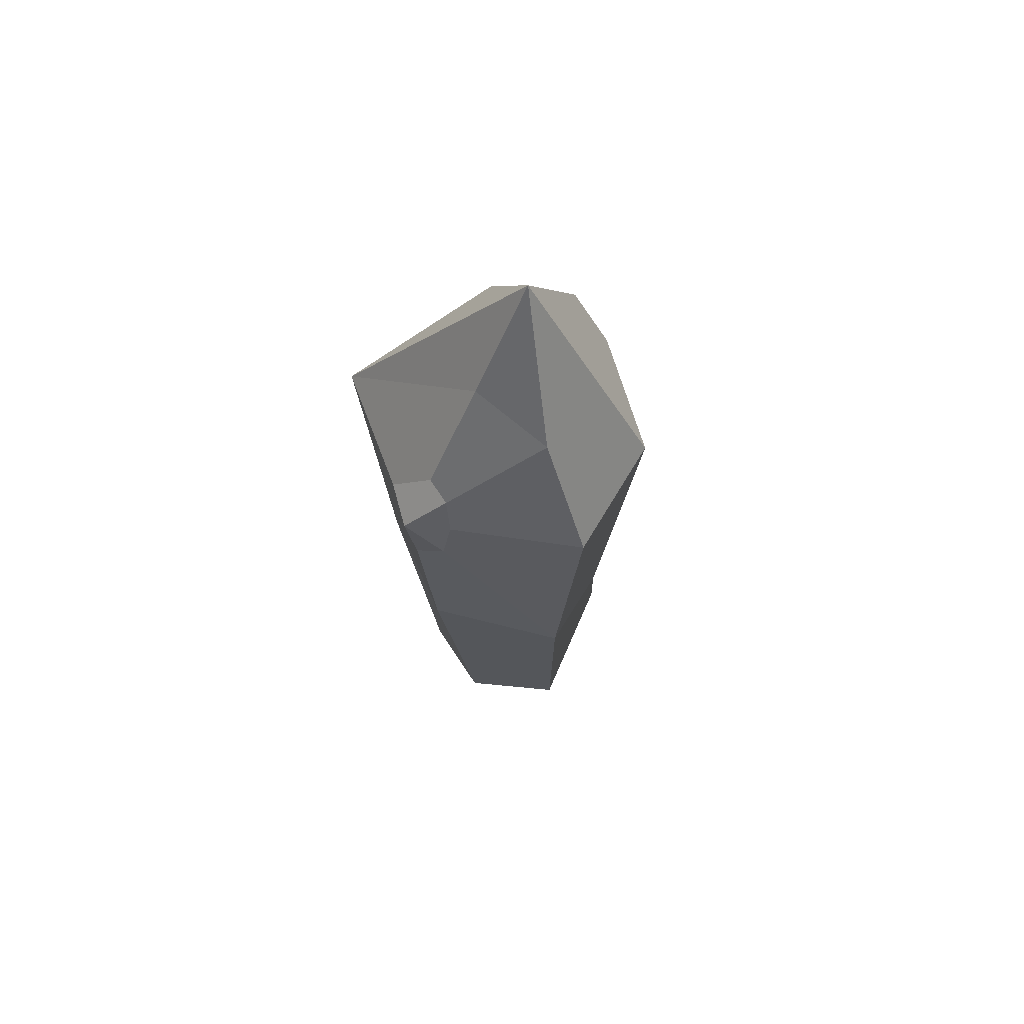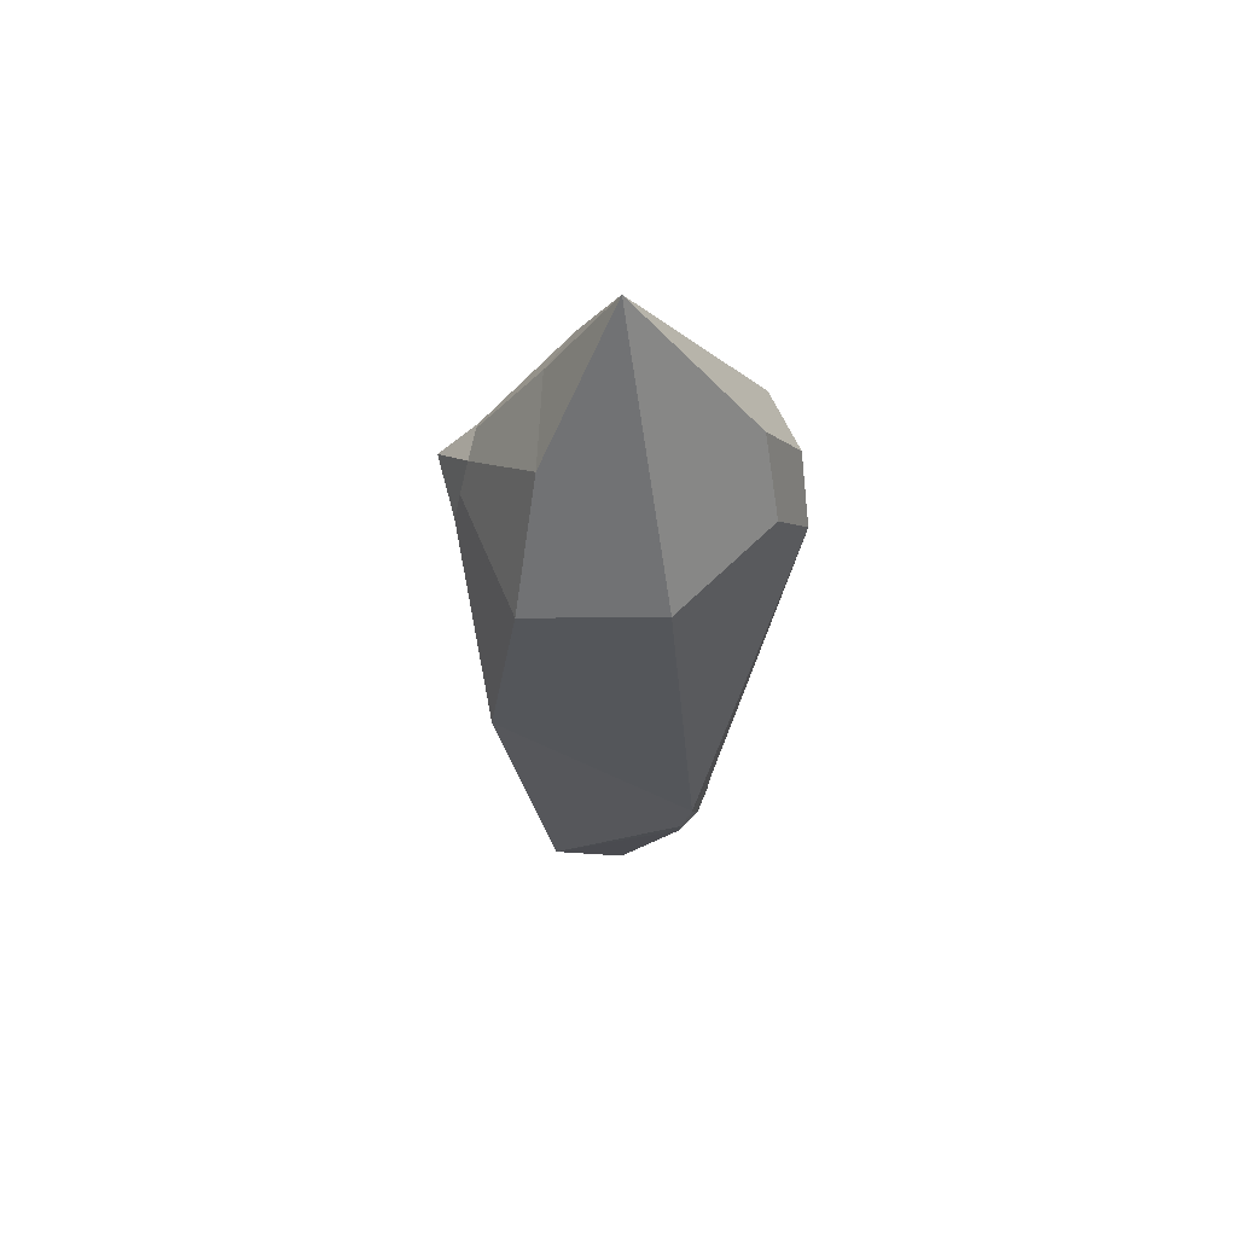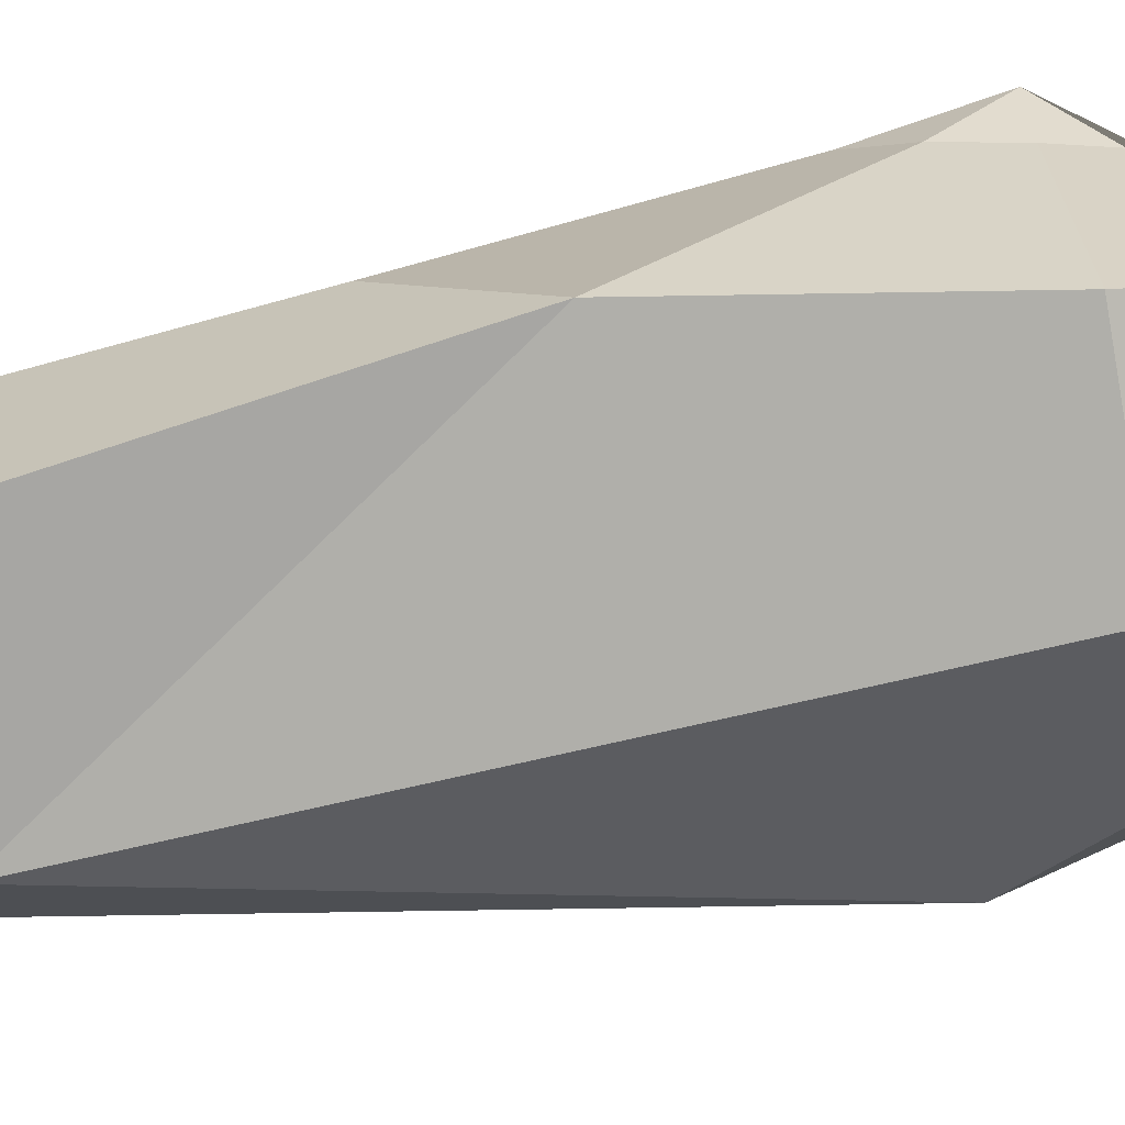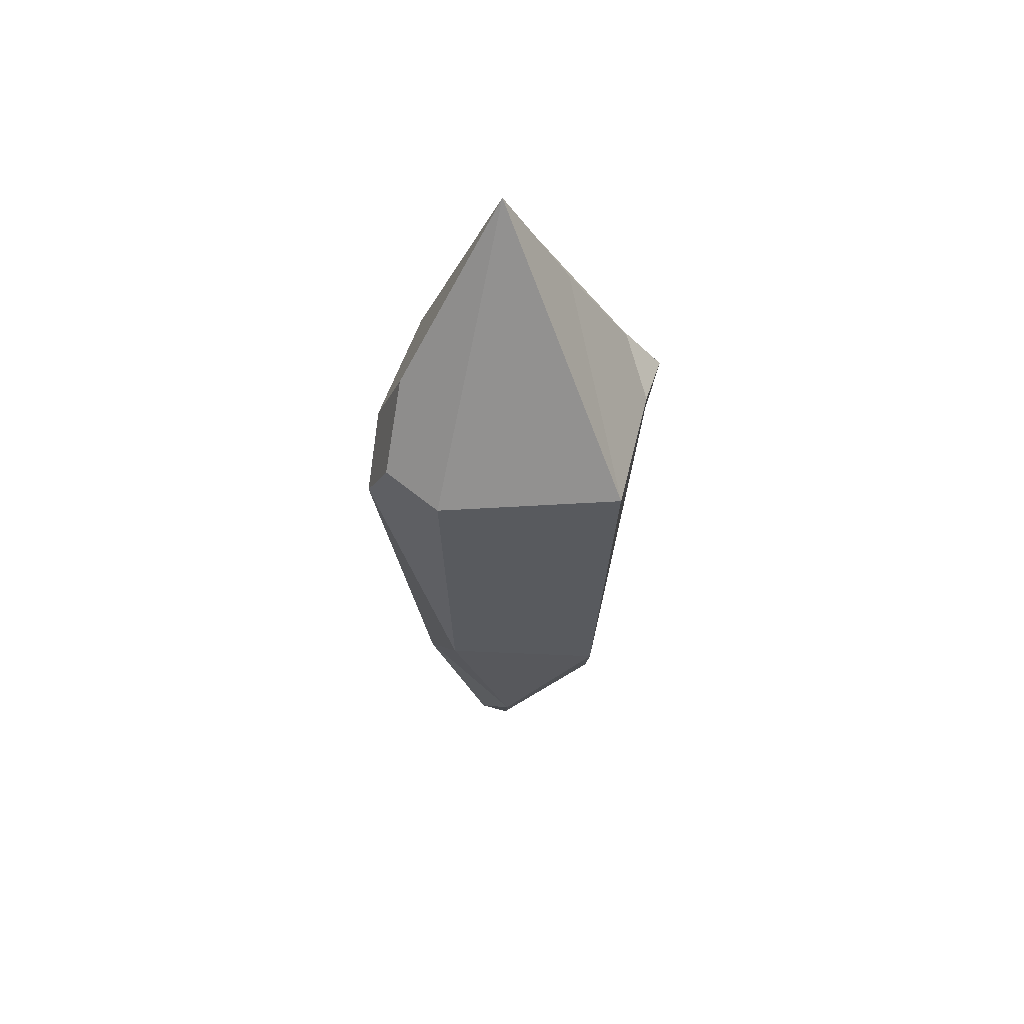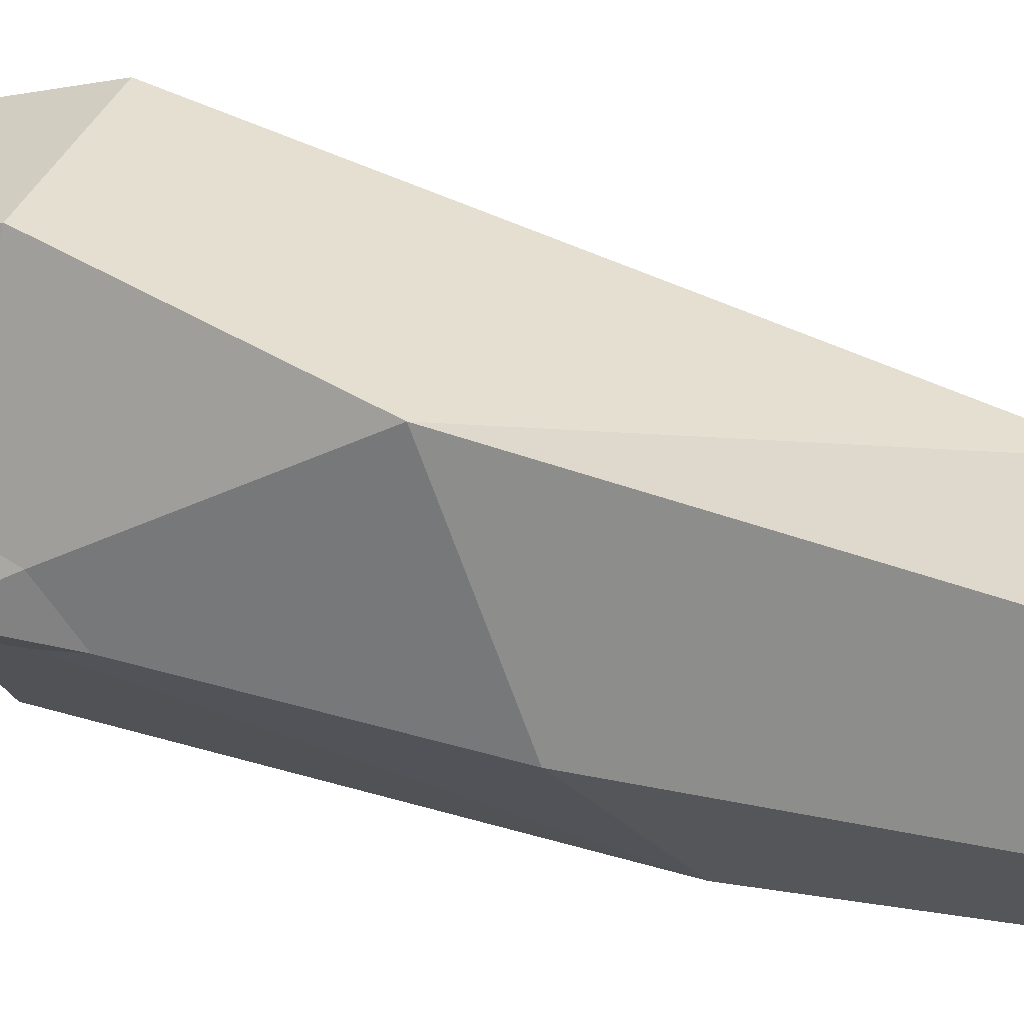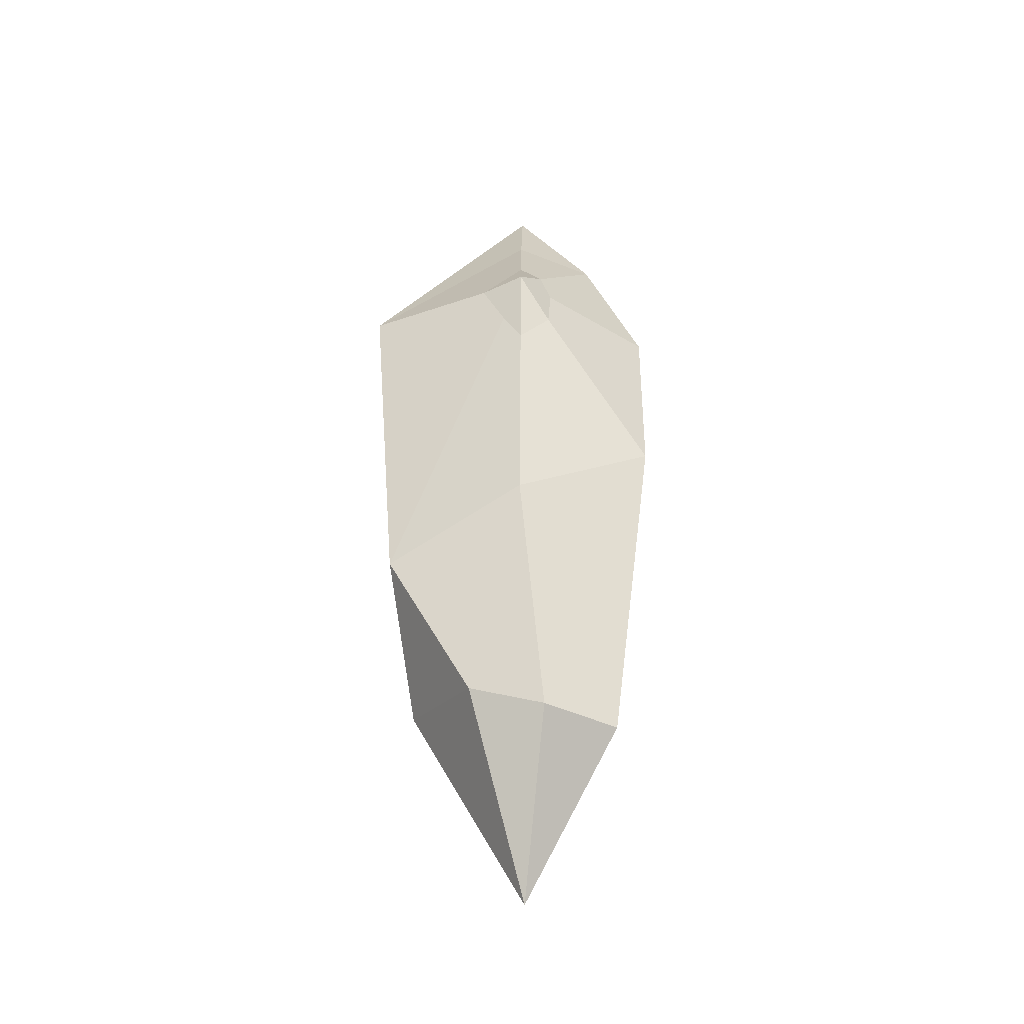
<metadata>
{"format":"obj","ext":"obj","renderer":"f3d","projection":"perspective","resolution":1024,"background":"white","views":[{"elev":64.6,"azim":-41.9,"up":"+Y"},{"elev":58.1,"azim":17.6,"up":"+Y"},{"elev":79.8,"azim":80.2,"up":"+Z"},{"elev":54.7,"azim":171.8,"up":"+Y"},{"elev":54.9,"azim":-68.1,"up":"+Z"},{"elev":-38.6,"azim":-87.9,"up":"+Y"}]}
</metadata>
<code>
v 0.6607 -1.942 0.1671
v 0.643 -1.746 0.2728
v 0.5753 -1.926 0.3312
v 0.5456 -2.154 0.2597
v 0.1008 -1.822 -0.8631
v 0 -3.462 0
v -0.7017 -2.057 -0.3852
v -0.5915 -0.8095 -1.031
v 0.8082 2.297 -0.3444
v 0.981 1.697 -0.1369
v 1.122 1.207 -0.4838
v 0.981 1.697 -0.708
v 0.6443 1.697 -1.109
v -0.003056 3.689 0.01222
v 0.5503 1.697 0.7442
v -0.3425 2.645 0.6001
v -0.3592 1.697 1.039
v -0.4877 2.837 0.01222
v -1.232 1.713 0.02977
v -0.7041 1.697 -1.216
v 0.2677 -2.481 -0.4466
v 0.6712 -1.972 -0.03695
v -0.3013 -2.174 0.7098
v -0.7609 -2.236 0.173
v 0.6889 -1.808 -0.1112
v 0.554 -0.5681 -0.957
v -0.5899 0.2406 1.026
v -0.9882 -0.3626 0.00527
v -0.9506 2.09 0.02308
v -1.068 1.697 -0.2919
v -1.136 1.119 0.02218
v -1.111 1.351 -0.1177
v -1.058 1.368 0.2538
v -0.9923 1.697 0.2728
v -0.9517 1.967 0.1913
v -0.9506 2.09 0.02308
v -1.068 1.697 -0.2919
v -1.111 1.351 -0.1177
v -1.136 1.119 0.02218
v -0.9517 1.967 0.1913
v -1.058 1.368 0.2538
v -0.9923 1.697 0.2728
f 1 2 3 4
f 6 7 5
f 8 5 7
f 9 10 12
f 12 10 11
f 12 13 9
f 9 13 14
f 10 9 15
f 15 9 14
f 17 15 16
f 16 15 14
f 18 16 14
f 36 37 19 40
f 20 18 14
f 13 20 14
f 21 22 6
f 1 4 22
f 6 22 4
f 3 23 4
f 4 23 6
f 23 24 6
f 7 6 24
f 5 21 6
f 12 11 13
f 25 26 11
f 26 13 11
f 10 15 2 11
f 22 25 1
f 1 25 2
f 2 25 11
f 2 15 17 27
f 27 23 3 2
f 23 27 28 24
f 20 8 32 30
f 28 8 7 24
f 20 13 8
f 13 26 8
f 26 5 8
f 28 27 33 31
f 27 17 34 33
f 17 16 35 34
f 26 25 5
f 5 25 22 21
f 30 29 18 20
f 19 37 38 39
f 31 32 8 28
f 39 41 19
f 19 41 42 40
f 29 35 16 18

</code>
